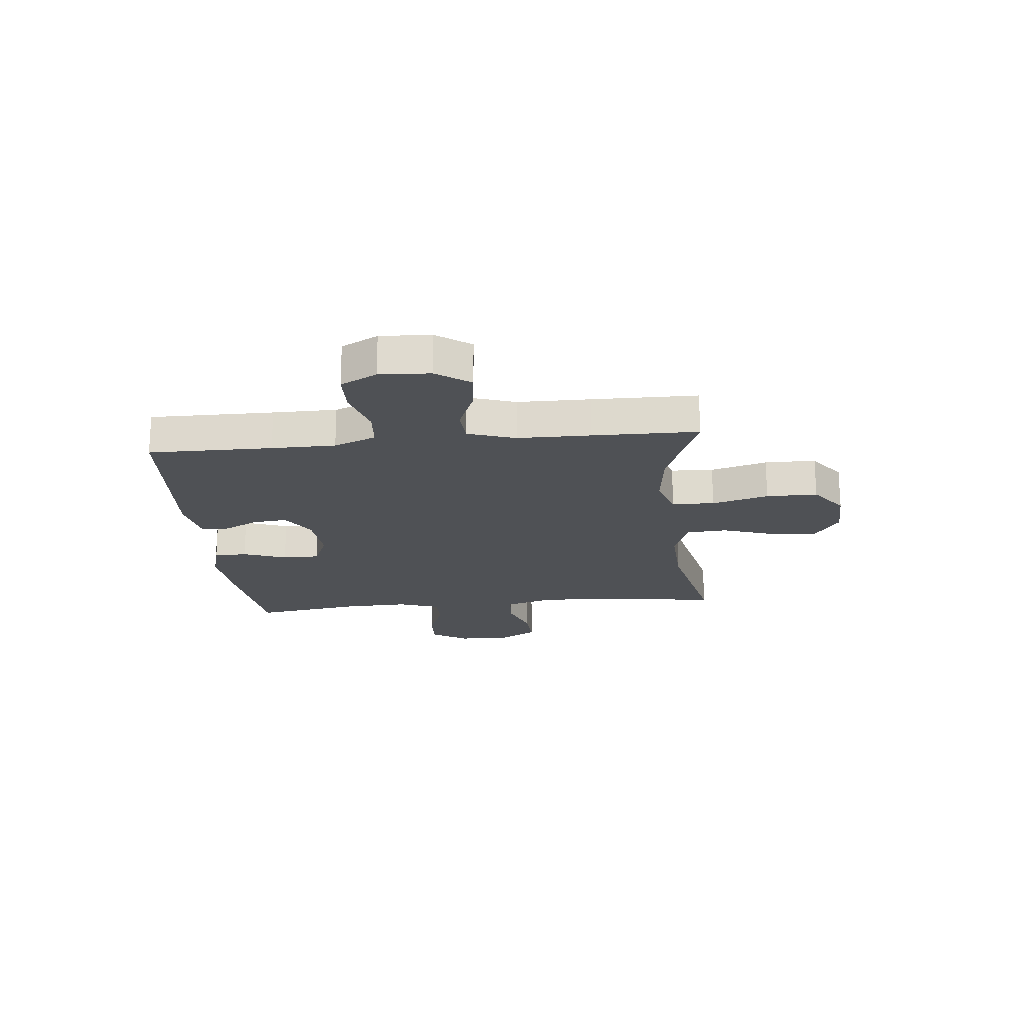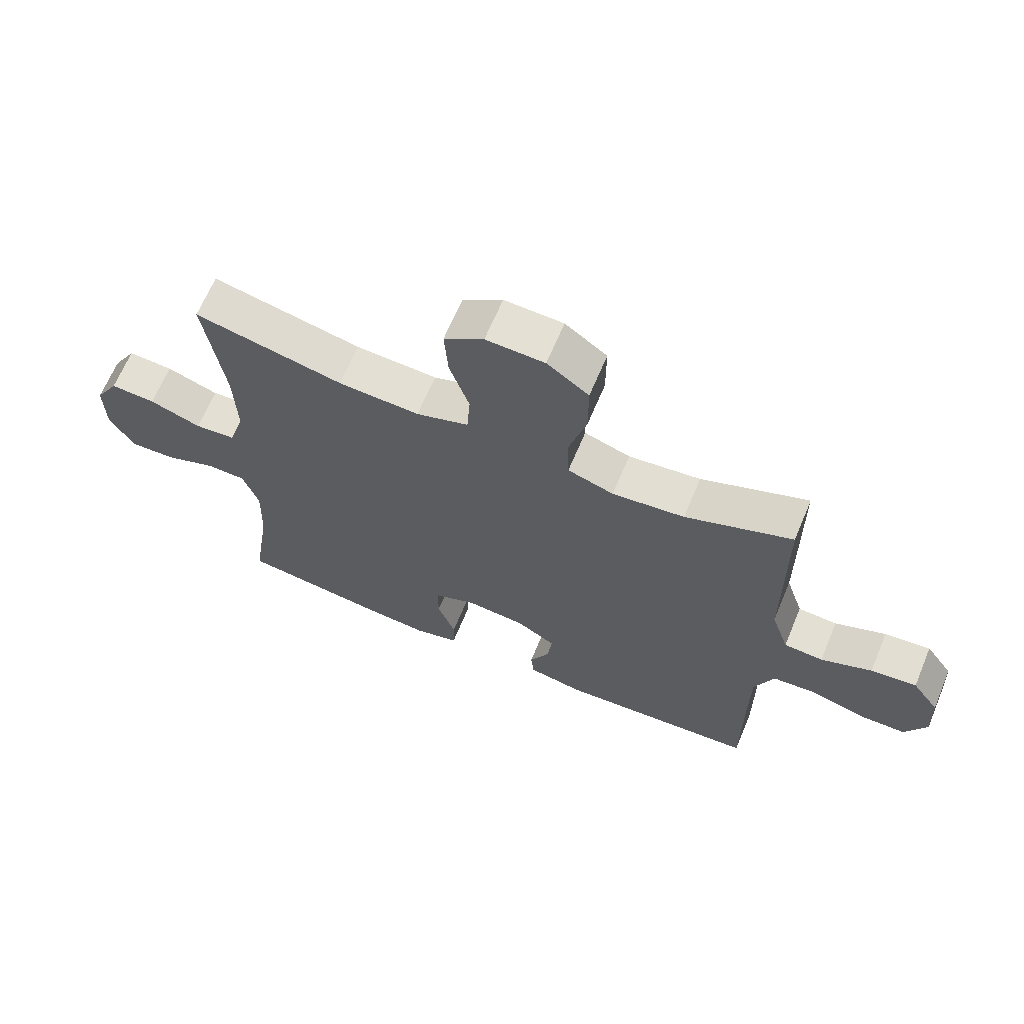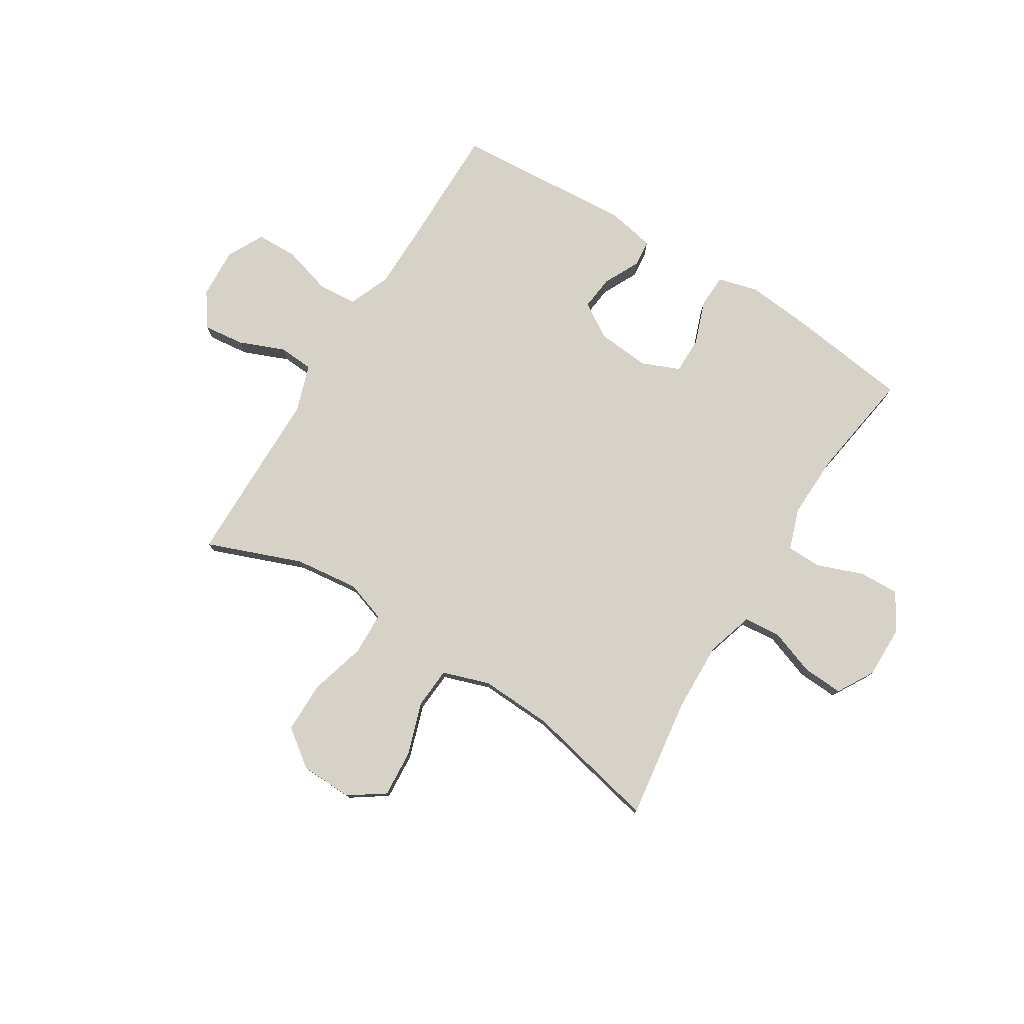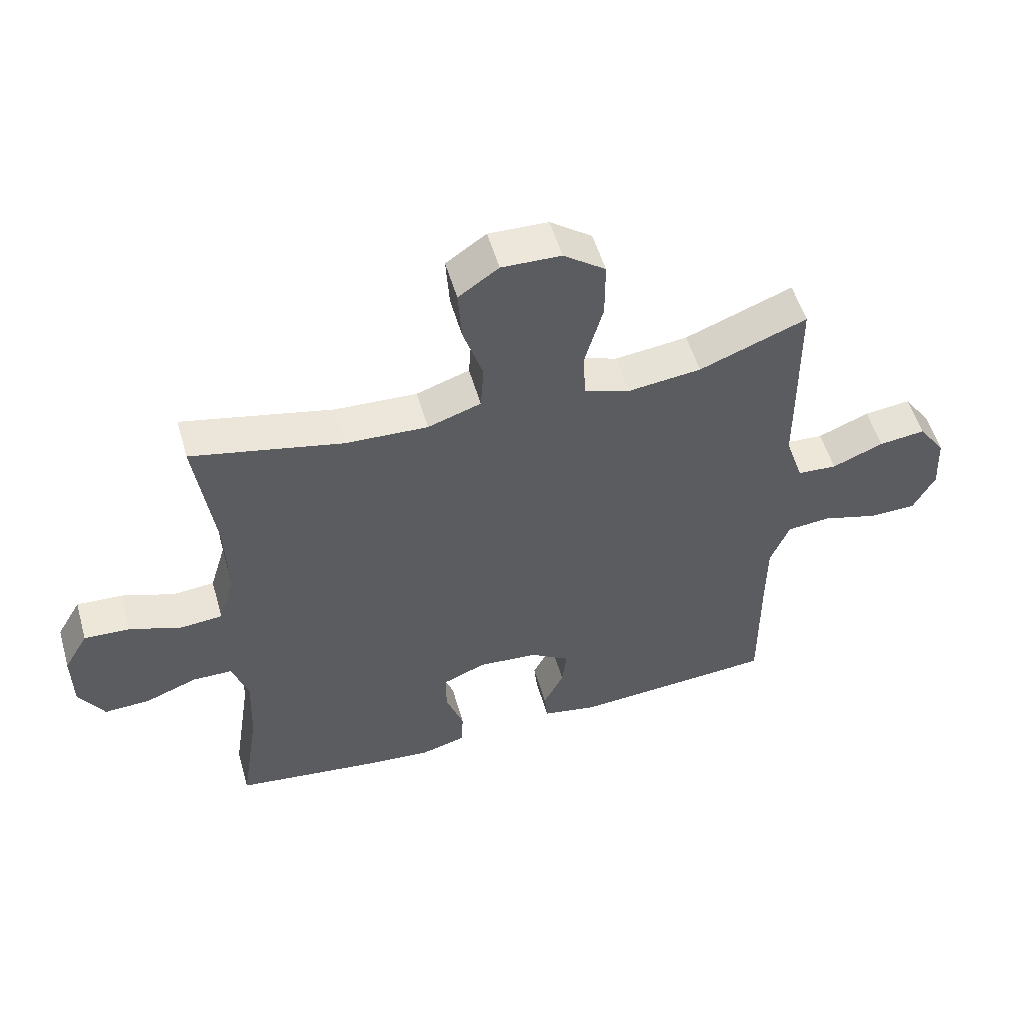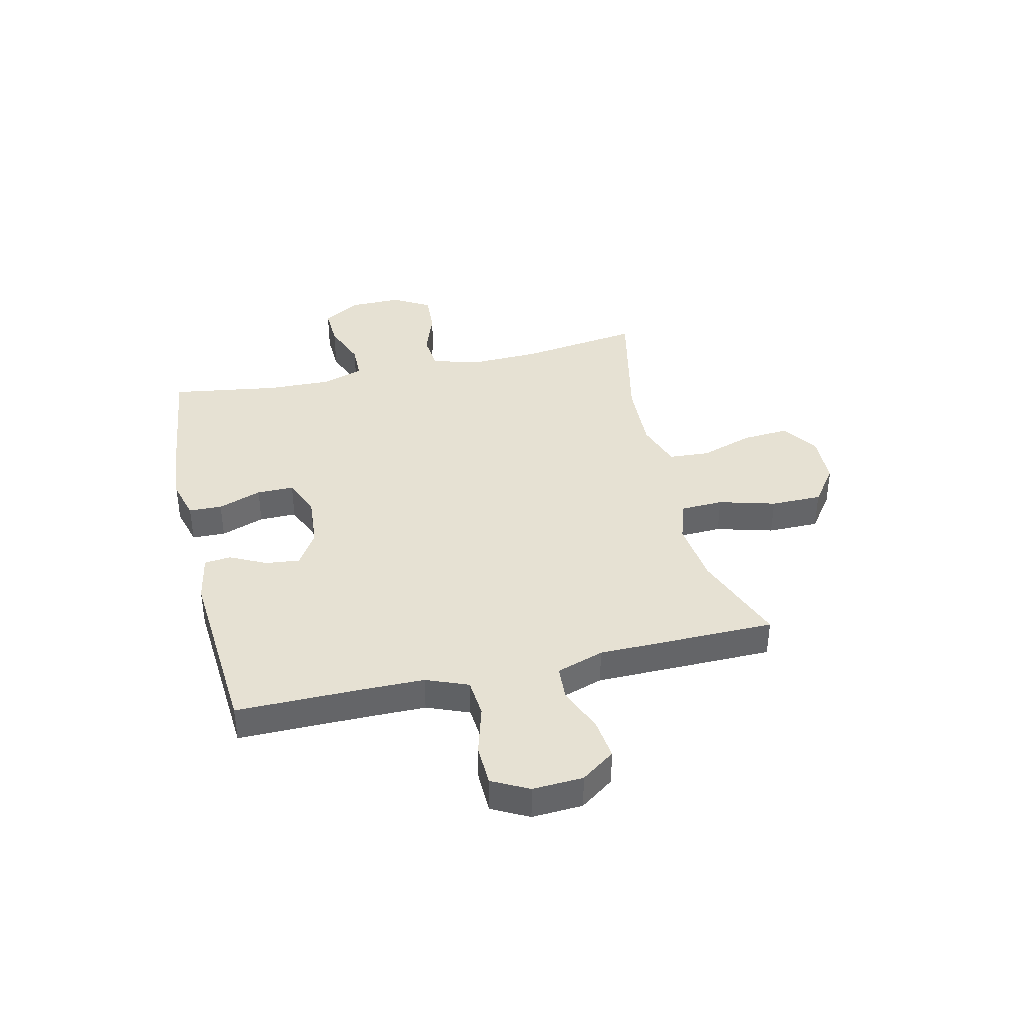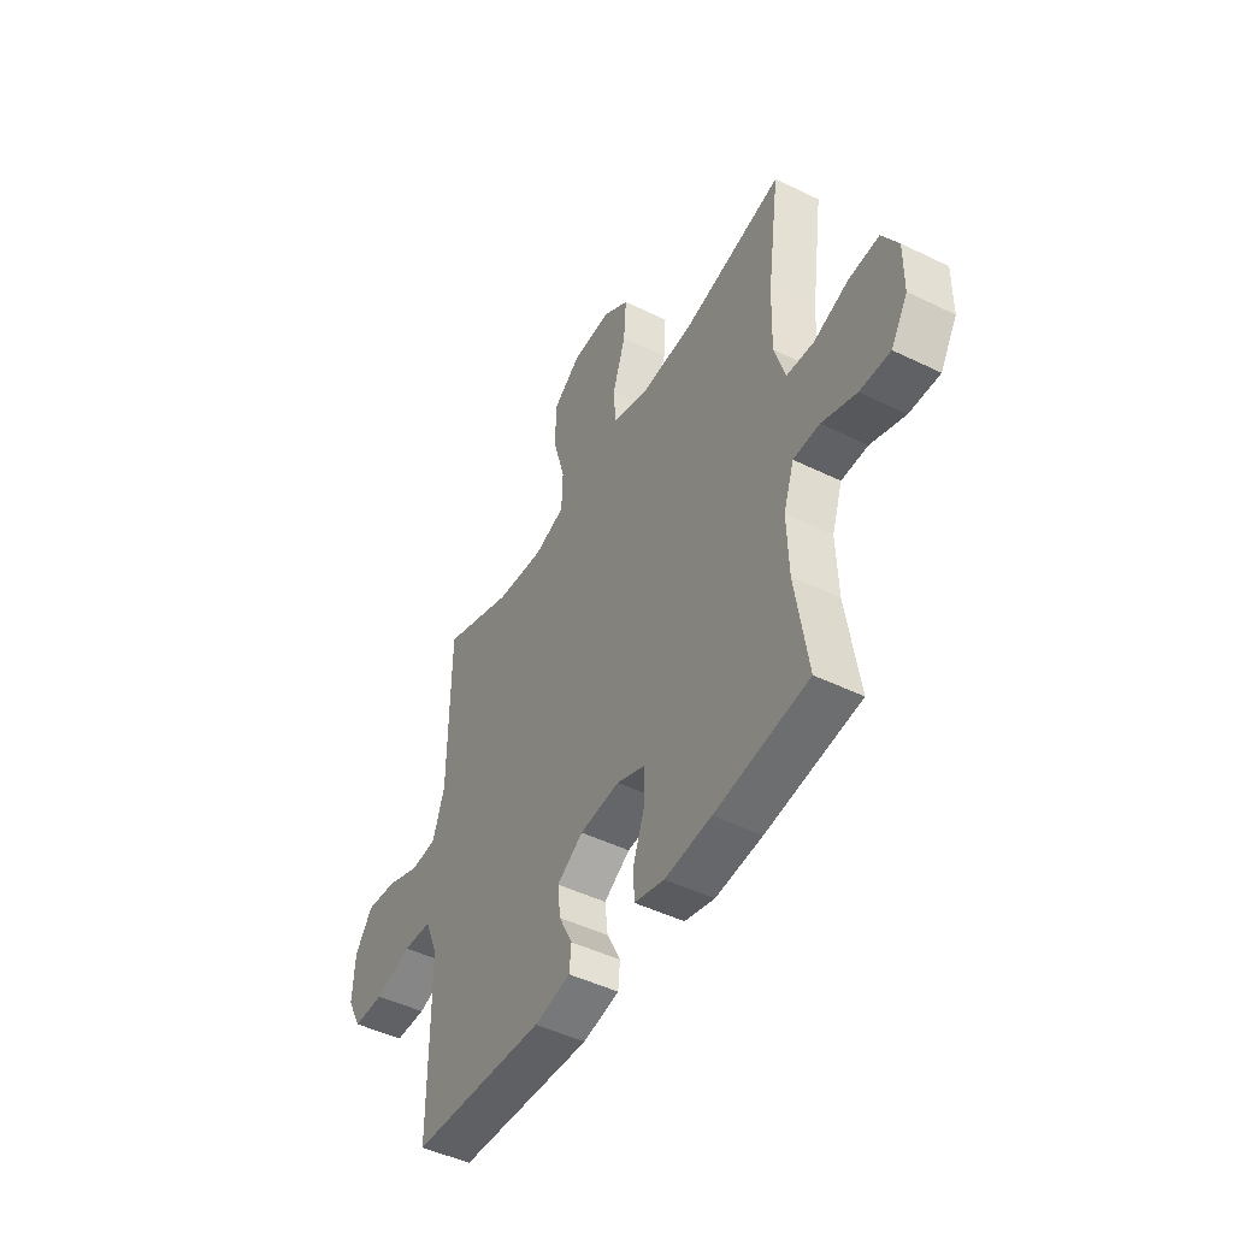
<metadata>
{"format":"obj","ext":"obj","renderer":"f3d","projection":"perspective","resolution":1024,"background":"white","views":[{"elev":-20.0,"azim":-84.3,"up":"+Y"},{"elev":66.0,"azim":-157.3,"up":"+Z"},{"elev":78.0,"azim":31.9,"up":"+Y"},{"elev":53.6,"azim":164.0,"up":"+Z"},{"elev":38.9,"azim":-103.1,"up":"+Y"},{"elev":-47.5,"azim":61.2,"up":"+Z"}]}
</metadata>
<code>
v -0.5 0.07 0.5
v -0.326 0.07 0.433
v -0.208 0.07 0.419
v -0.133 0.07 0.444
v -0.13 0.07 0.522
v -0.159 0.07 0.626
v -0.159 0.07 0.72
v -0.091 0.07 0.77
v 0.005 0.07 0.773
v 0.07 0.07 0.728
v 0.064 0.07 0.642
v 0.032 0.07 0.545
v 0.037 0.07 0.47
v 0.123 0.07 0.441
v 0.256 0.07 0.447
v 0.5 0.07 0.5
v 0.469 0.07 0.278
v 0.465 0.07 0.148
v 0.491 0.07 0.062
v 0.558 0.07 0.056
v 0.643 0.07 0.086
v 0.717 0.07 0.09
v 0.756 0.07 0.023
v 0.755 0.07 -0.075
v 0.714 0.07 -0.142
v 0.64 0.07 -0.139
v 0.556 0.07 -0.107
v 0.492 0.07 -0.108
v 0.466 0.07 -0.184
v 0.47 0.07 -0.303
v 0.5 0.07 -0.5
v 0.272 0.07 -0.529
v 0.158 0.07 -0.539
v 0.085 0.07 -0.519
v 0.083 0.07 -0.458
v 0.112 0.07 -0.378
v 0.112 0.07 -0.31
v 0.043 0.07 -0.281
v -0.054 0.07 -0.289
v -0.118 0.07 -0.329
v -0.111 0.07 -0.392
v -0.078 0.07 -0.458
v -0.083 0.07 -0.507
v -0.172 0.07 -0.524
v -0.5 0.07 -0.5
v -0.499 0.07 -0.273
v -0.5 0.07 -0.156
v -0.531 0.07 -0.079
v -0.602 0.07 -0.073
v -0.692 0.07 -0.099
v -0.768 0.07 -0.097
v -0.803 0.07 -0.03
v -0.798 0.07 0.063
v -0.754 0.07 0.125
v -0.679 0.07 0.116
v -0.596 0.07 0.082
v -0.532 0.07 0.086
v -0.503 0.07 0.173
v -0.502 0.07 0.307
v -0.5 0 0.5
v -0.326 0 0.433
v -0.208 0 0.419
v -0.133 0 0.444
v -0.13 0 0.522
v -0.159 0 0.626
v -0.159 0 0.72
v -0.091 0 0.77
v 0.005 0 0.773
v 0.07 0 0.728
v 0.064 0 0.642
v 0.032 0 0.545
v 0.037 0 0.47
v 0.123 0 0.441
v 0.256 0 0.447
v 0.5 0 0.5
v 0.469 0 0.278
v 0.465 0 0.148
v 0.491 0 0.062
v 0.558 0 0.056
v 0.643 0 0.086
v 0.717 0 0.09
v 0.756 0 0.023
v 0.755 0 -0.075
v 0.714 0 -0.142
v 0.64 0 -0.139
v 0.556 0 -0.107
v 0.492 0 -0.108
v 0.466 0 -0.184
v 0.47 0 -0.303
v 0.5 0 -0.5
v 0.272 0 -0.529
v 0.158 0 -0.539
v 0.085 0 -0.519
v 0.083 0 -0.458
v 0.112 0 -0.378
v 0.112 0 -0.31
v 0.043 0 -0.281
v -0.054 0 -0.289
v -0.118 0 -0.329
v -0.111 0 -0.392
v -0.078 0 -0.458
v -0.083 0 -0.507
v -0.172 0 -0.524
v -0.5 0 -0.5
v -0.499 0 -0.273
v -0.5 0 -0.156
v -0.531 0 -0.079
v -0.602 0 -0.073
v -0.692 0 -0.099
v -0.768 0 -0.097
v -0.803 0 -0.03
v -0.798 0 0.063
v -0.754 0 0.125
v -0.679 0 0.116
v -0.596 0 0.082
v -0.532 0 0.086
v -0.503 0 0.173
v -0.502 0 0.307
f 58 59 1 2
f 57 58 2 3
f 54 55 56
f 53 54 56
f 52 53 56
f 51 52 56
f 50 51 56
f 49 50 56
f 48 49 56 57
f 57 3 4
f 48 57 4
f 47 48 4
f 44 45 46
f 43 44 46
f 42 43 46
f 41 42 46
f 40 41 46 47
f 39 40 47 4
f 34 35 36
f 33 34 36
f 32 33 36
f 31 32 36
f 30 31 36
f 29 30 36 37
f 28 29 37 38
f 25 26 27
f 24 25 27
f 23 24 27
f 22 23 27
f 21 22 27
f 20 21 27
f 19 20 27 28
f 39 4 5
f 38 39 5
f 28 38 5
f 19 28 5
f 18 19 5
f 10 11 12
f 9 10 12
f 8 9 12
f 7 8 12
f 6 7 12
f 5 6 12
f 5 12 13
f 5 13 14
f 18 5 14
f 17 18 14
f 17 14 15
f 15 16 17
f 61 60 118 117
f 62 61 117 116
f 115 114 113
f 115 113 112
f 115 112 111
f 115 111 110
f 115 110 109
f 115 109 108
f 116 115 108 107
f 63 62 116
f 63 116 107
f 63 107 106
f 105 104 103
f 105 103 102
f 105 102 101
f 105 101 100
f 106 105 100 99
f 63 106 99 98
f 95 94 93
f 95 93 92
f 95 92 91
f 95 91 90
f 95 90 89
f 96 95 89 88
f 97 96 88 87
f 86 85 84
f 86 84 83
f 86 83 82
f 86 82 81
f 86 81 80
f 86 80 79
f 87 86 79 78
f 64 63 98
f 64 98 97
f 64 97 87
f 64 87 78
f 64 78 77
f 71 70 69
f 71 69 68
f 71 68 67
f 71 67 66
f 71 66 65
f 71 65 64
f 72 71 64
f 73 72 64
f 73 64 77
f 73 77 76
f 74 73 76
f 76 75 74
f 1 60 61 2
f 2 61 62 3
f 3 62 63 4
f 4 63 64 5
f 5 64 65 6
f 6 65 66 7
f 7 66 67 8
f 8 67 68 9
f 9 68 69 10
f 10 69 70 11
f 11 70 71 12
f 12 71 72 13
f 13 72 73 14
f 14 73 74 15
f 15 74 75 16
f 16 75 76 17
f 17 76 77 18
f 18 77 78 19
f 19 78 79 20
f 20 79 80 21
f 21 80 81 22
f 22 81 82 23
f 23 82 83 24
f 24 83 84 25
f 25 84 85 26
f 26 85 86 27
f 27 86 87 28
f 28 87 88 29
f 29 88 89 30
f 30 89 90 31
f 31 90 91 32
f 32 91 92 33
f 33 92 93 34
f 34 93 94 35
f 35 94 95 36
f 36 95 96 37
f 37 96 97 38
f 38 97 98 39
f 39 98 99 40
f 40 99 100 41
f 41 100 101 42
f 42 101 102 43
f 43 102 103 44
f 44 103 104 45
f 45 104 105 46
f 46 105 106 47
f 47 106 107 48
f 48 107 108 49
f 49 108 109 50
f 50 109 110 51
f 51 110 111 52
f 52 111 112 53
f 53 112 113 54
f 54 113 114 55
f 55 114 115 56
f 56 115 116 57
f 57 116 117 58
f 58 117 118 59
f 59 118 60 1

</code>
